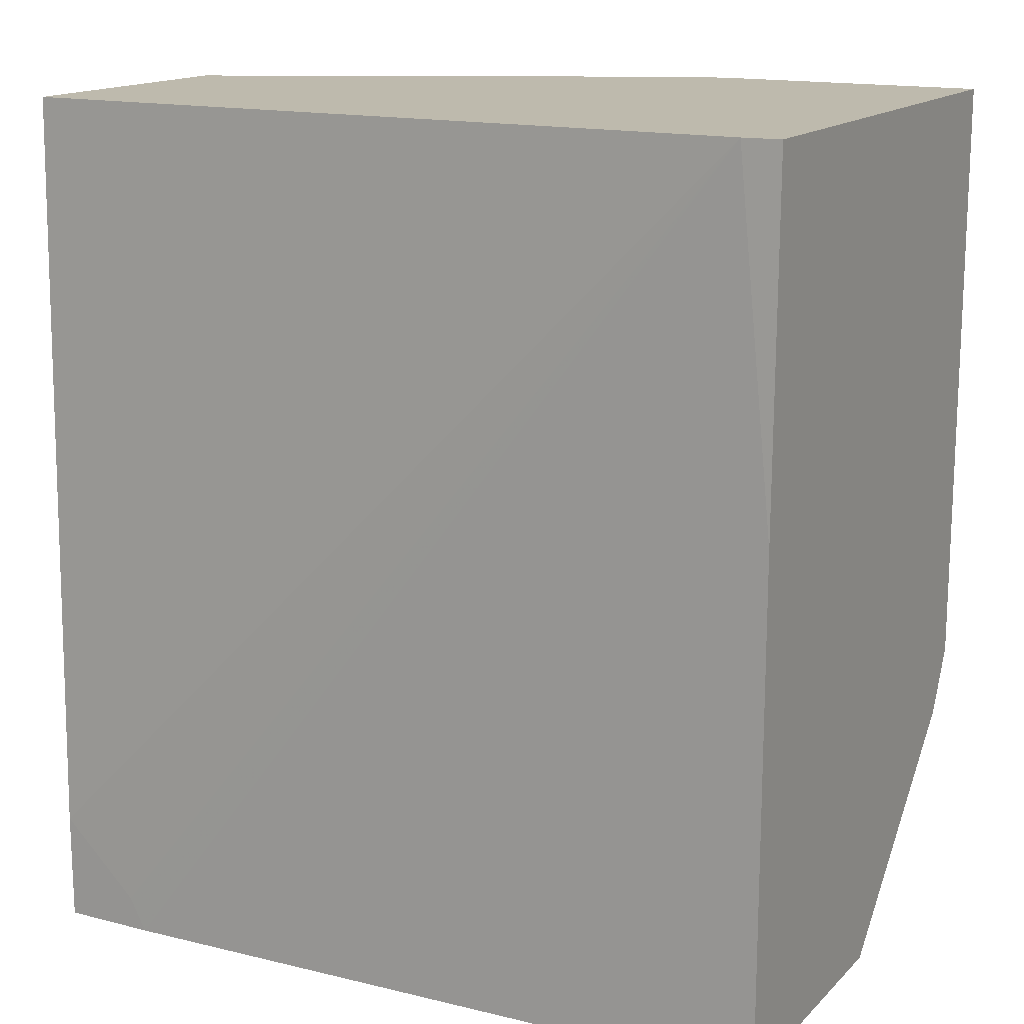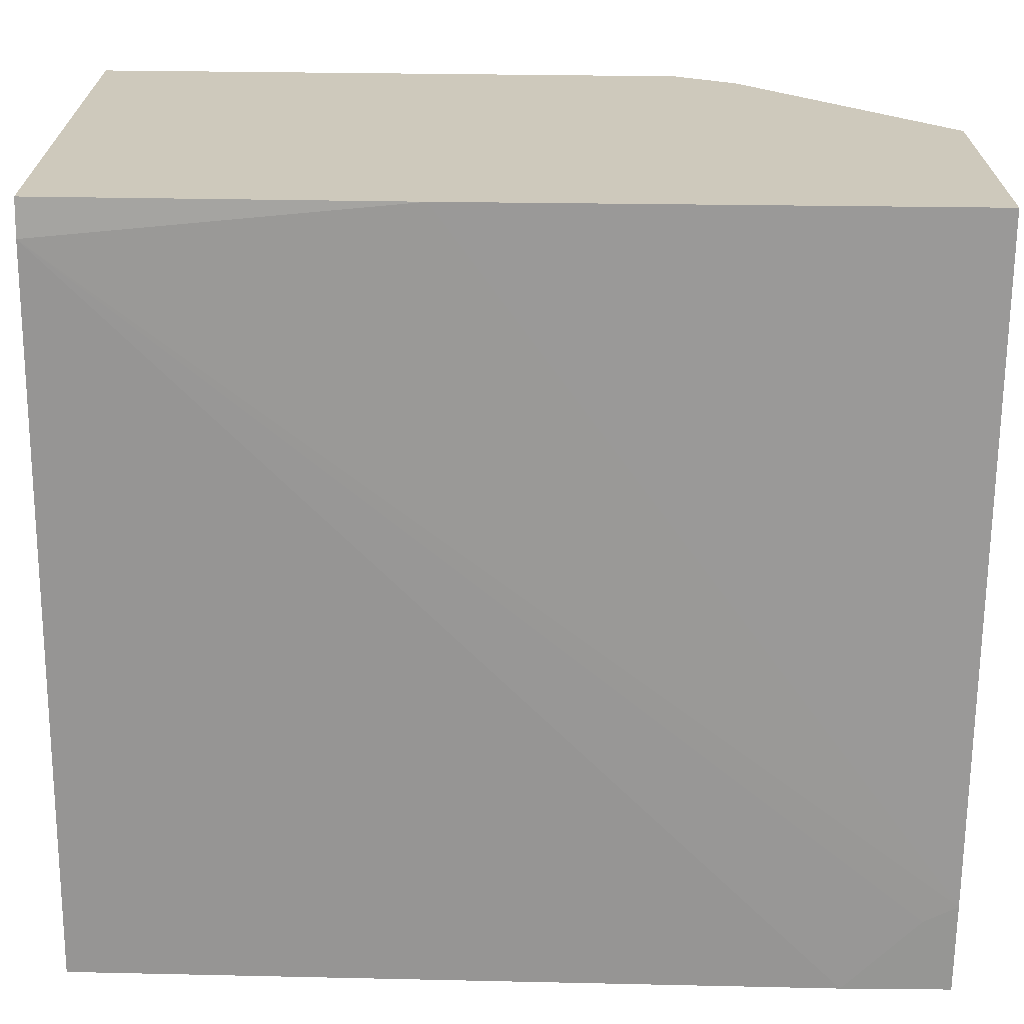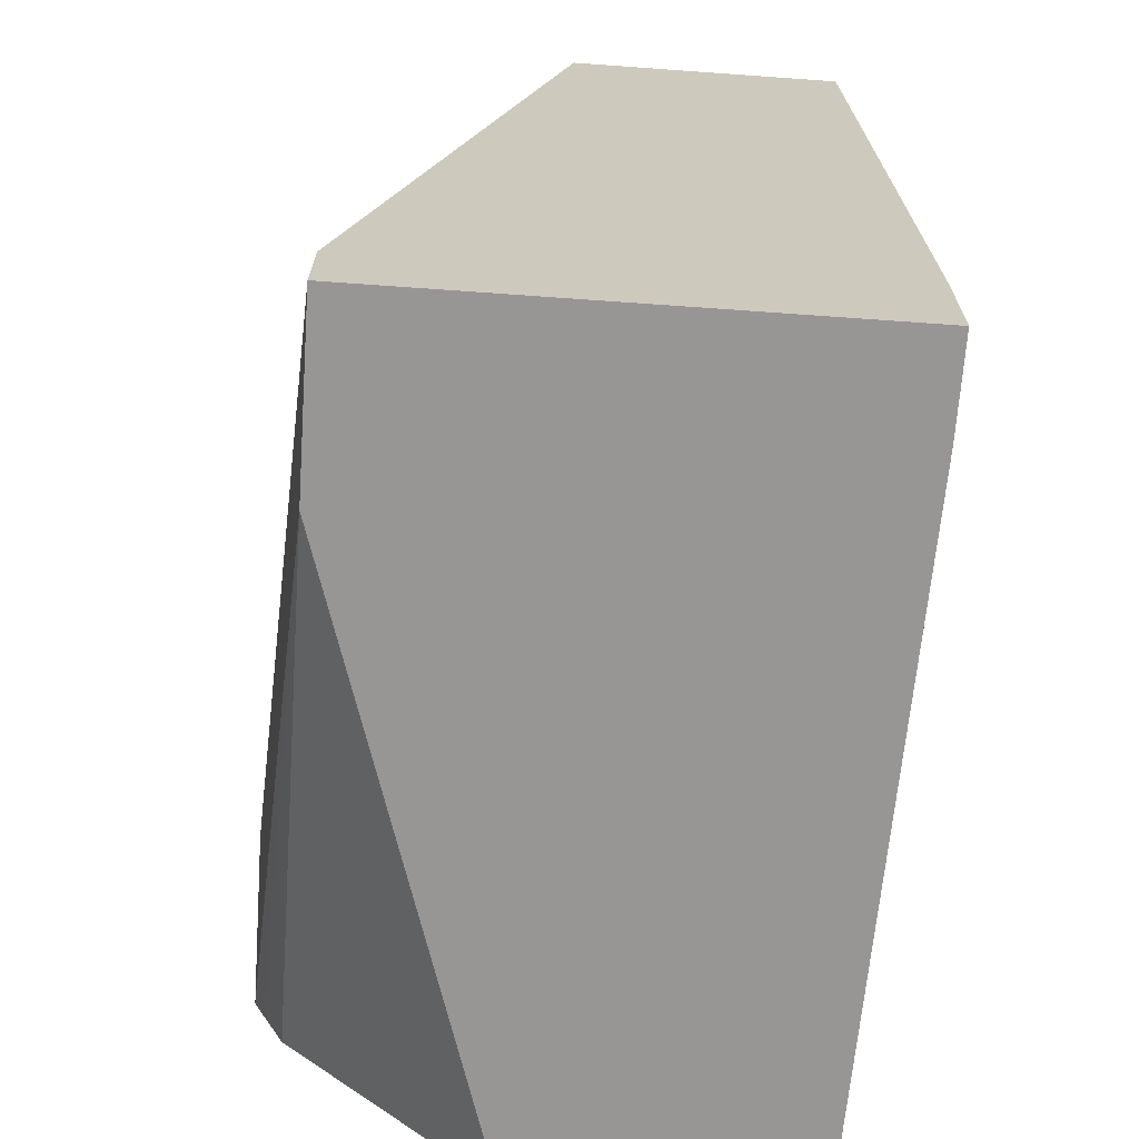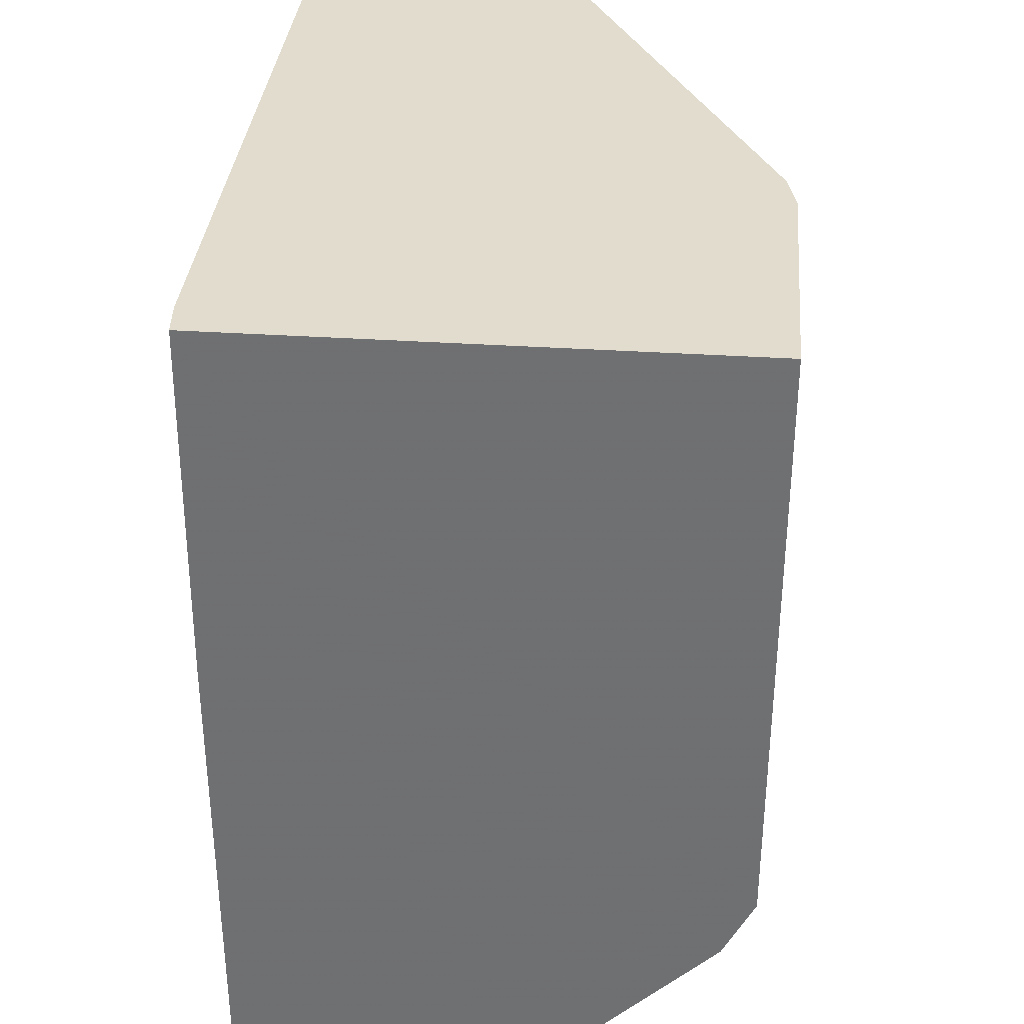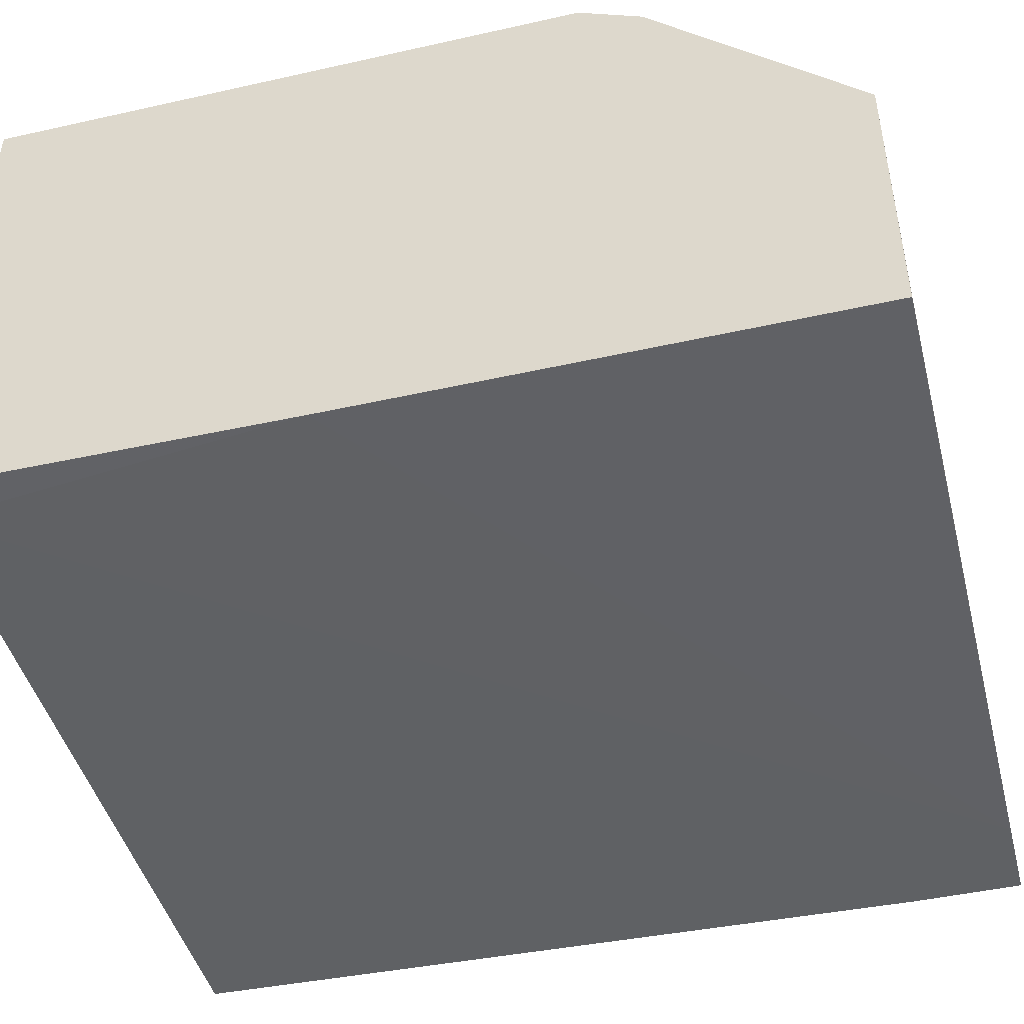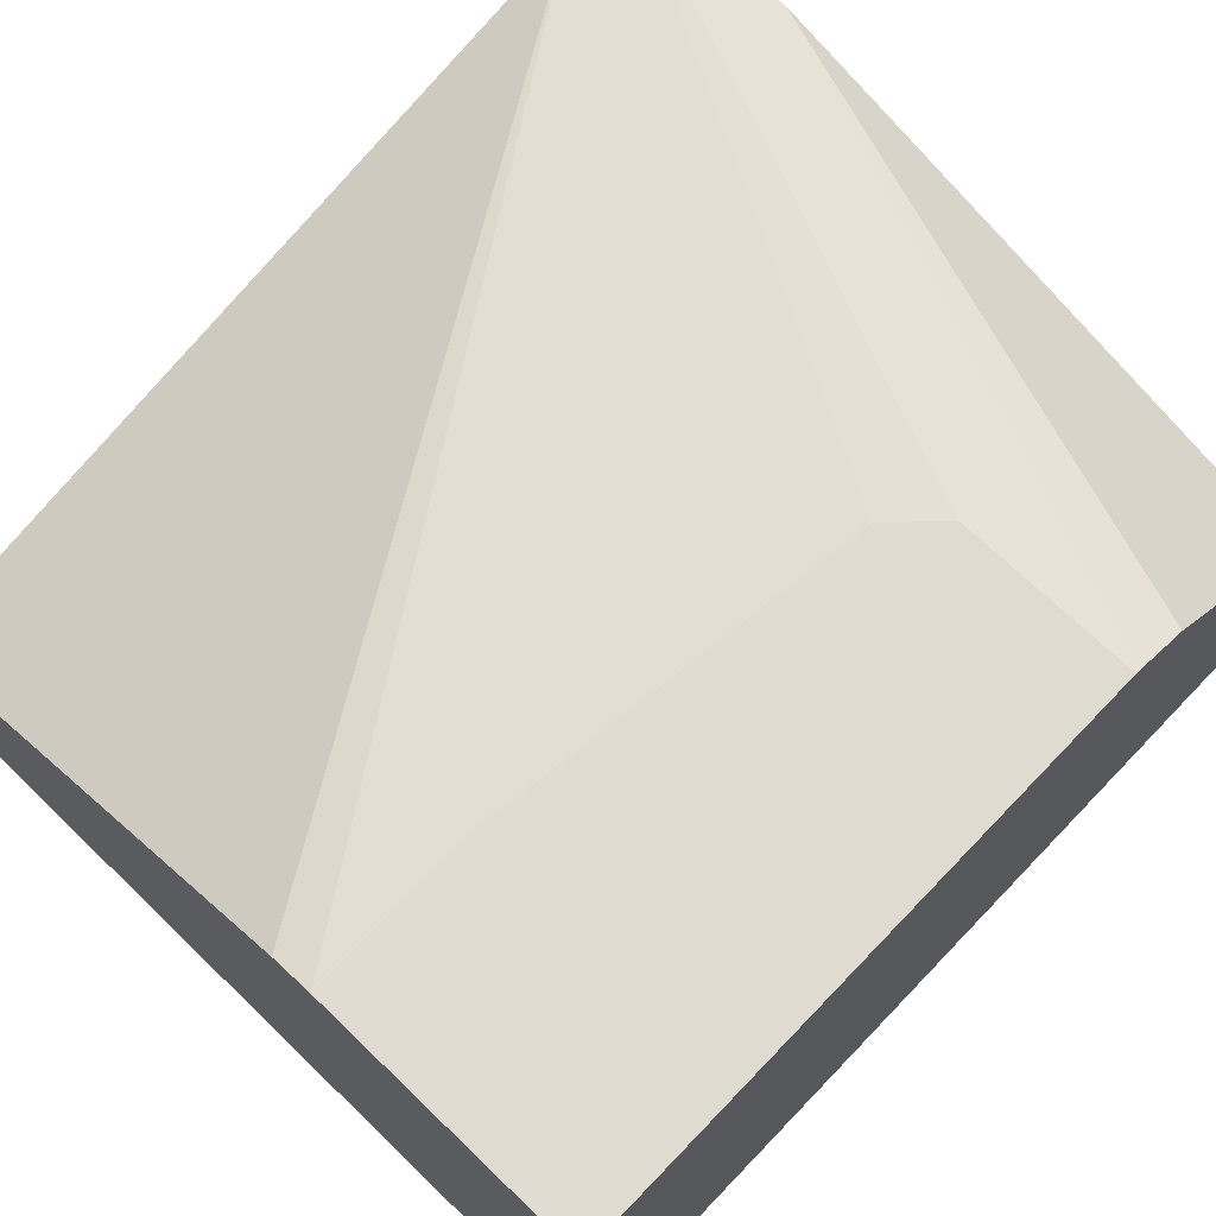
<metadata>
{"format":"obj","ext":"obj","renderer":"f3d","projection":"perspective","resolution":1024,"background":"white","views":[{"elev":15.4,"azim":28.4,"up":"+Z"},{"elev":-67.7,"azim":89.4,"up":"+Y"},{"elev":-67.8,"azim":-94.1,"up":"+Z"},{"elev":34.6,"azim":95.1,"up":"+Z"},{"elev":-45.6,"azim":104.5,"up":"+Y"},{"elev":69.9,"azim":43.9,"up":"+Y"}]}
</metadata>
<code>
v -0.3125 -0.4084 -0.1338
v -0.01856 -0.4084 -0.1338
v -0.3125 -0.3003 -0.1338
v -0.3125 -0.4152 -0.4333
v -0.003943 -0.4069 -0.1338
v -0.2823 -0.4152 -0.4631
v -0.2814 -0.4152 -0.465
v -0.2757 -0.4152 -0.4763
v -0.003943 -0.4084 -0.2745
v -0.1279 -0.2079 -0.1338
v -0.3125 -0.2228 -0.4455
v -0.3125 -0.4152 -0.4763
v -0.003943 -0.2042 -0.1338
v -0.003943 -0.4084 -0.4763
v -0.1114 -0.2042 -0.1338
v -0.3125 -0.2228 -0.4763
v -0.003943 -0.2042 -0.3712
v -0.003943 -0.297 -0.4763
v -0.1114 -0.2042 -0.2042
v -0.2413 -0.2228 -0.4763
v -0.09284 -0.2042 -0.3527
v -0.07426 -0.2042 -0.3712
v -0.003943 -0.2081 -0.3791
v -0.003943 -0.2351 -0.4145
v -0.003943 -0.2166 -0.396
f 8 12 16
f 8 16 20
f 5 17 13
f 8 18 14
f 8 14 9
f 10 15 11
f 11 15 19
f 11 19 16
f 13 17 22
f 8 20 18
f 16 17 20
f 13 19 15
f 16 19 21
f 16 21 22
f 16 22 17
f 17 23 20
f 18 20 24
f 20 23 25
f 20 25 24
f 5 23 17
f 13 21 19
f 5 25 23
f 13 22 21
f 5 18 24
f 5 24 25
f 1 5 13
f 1 13 15
f 1 15 10
f 1 10 3
f 1 3 11
f 1 11 16
f 1 16 12
f 1 12 4
f 1 4 2
f 1 2 5
f 2 6 7
f 2 7 8
f 2 8 9
f 2 9 5
f 3 10 11
f 4 12 8
f 4 8 7
f 4 7 6
f 5 9 14
f 5 14 18
f 2 4 6

</code>
